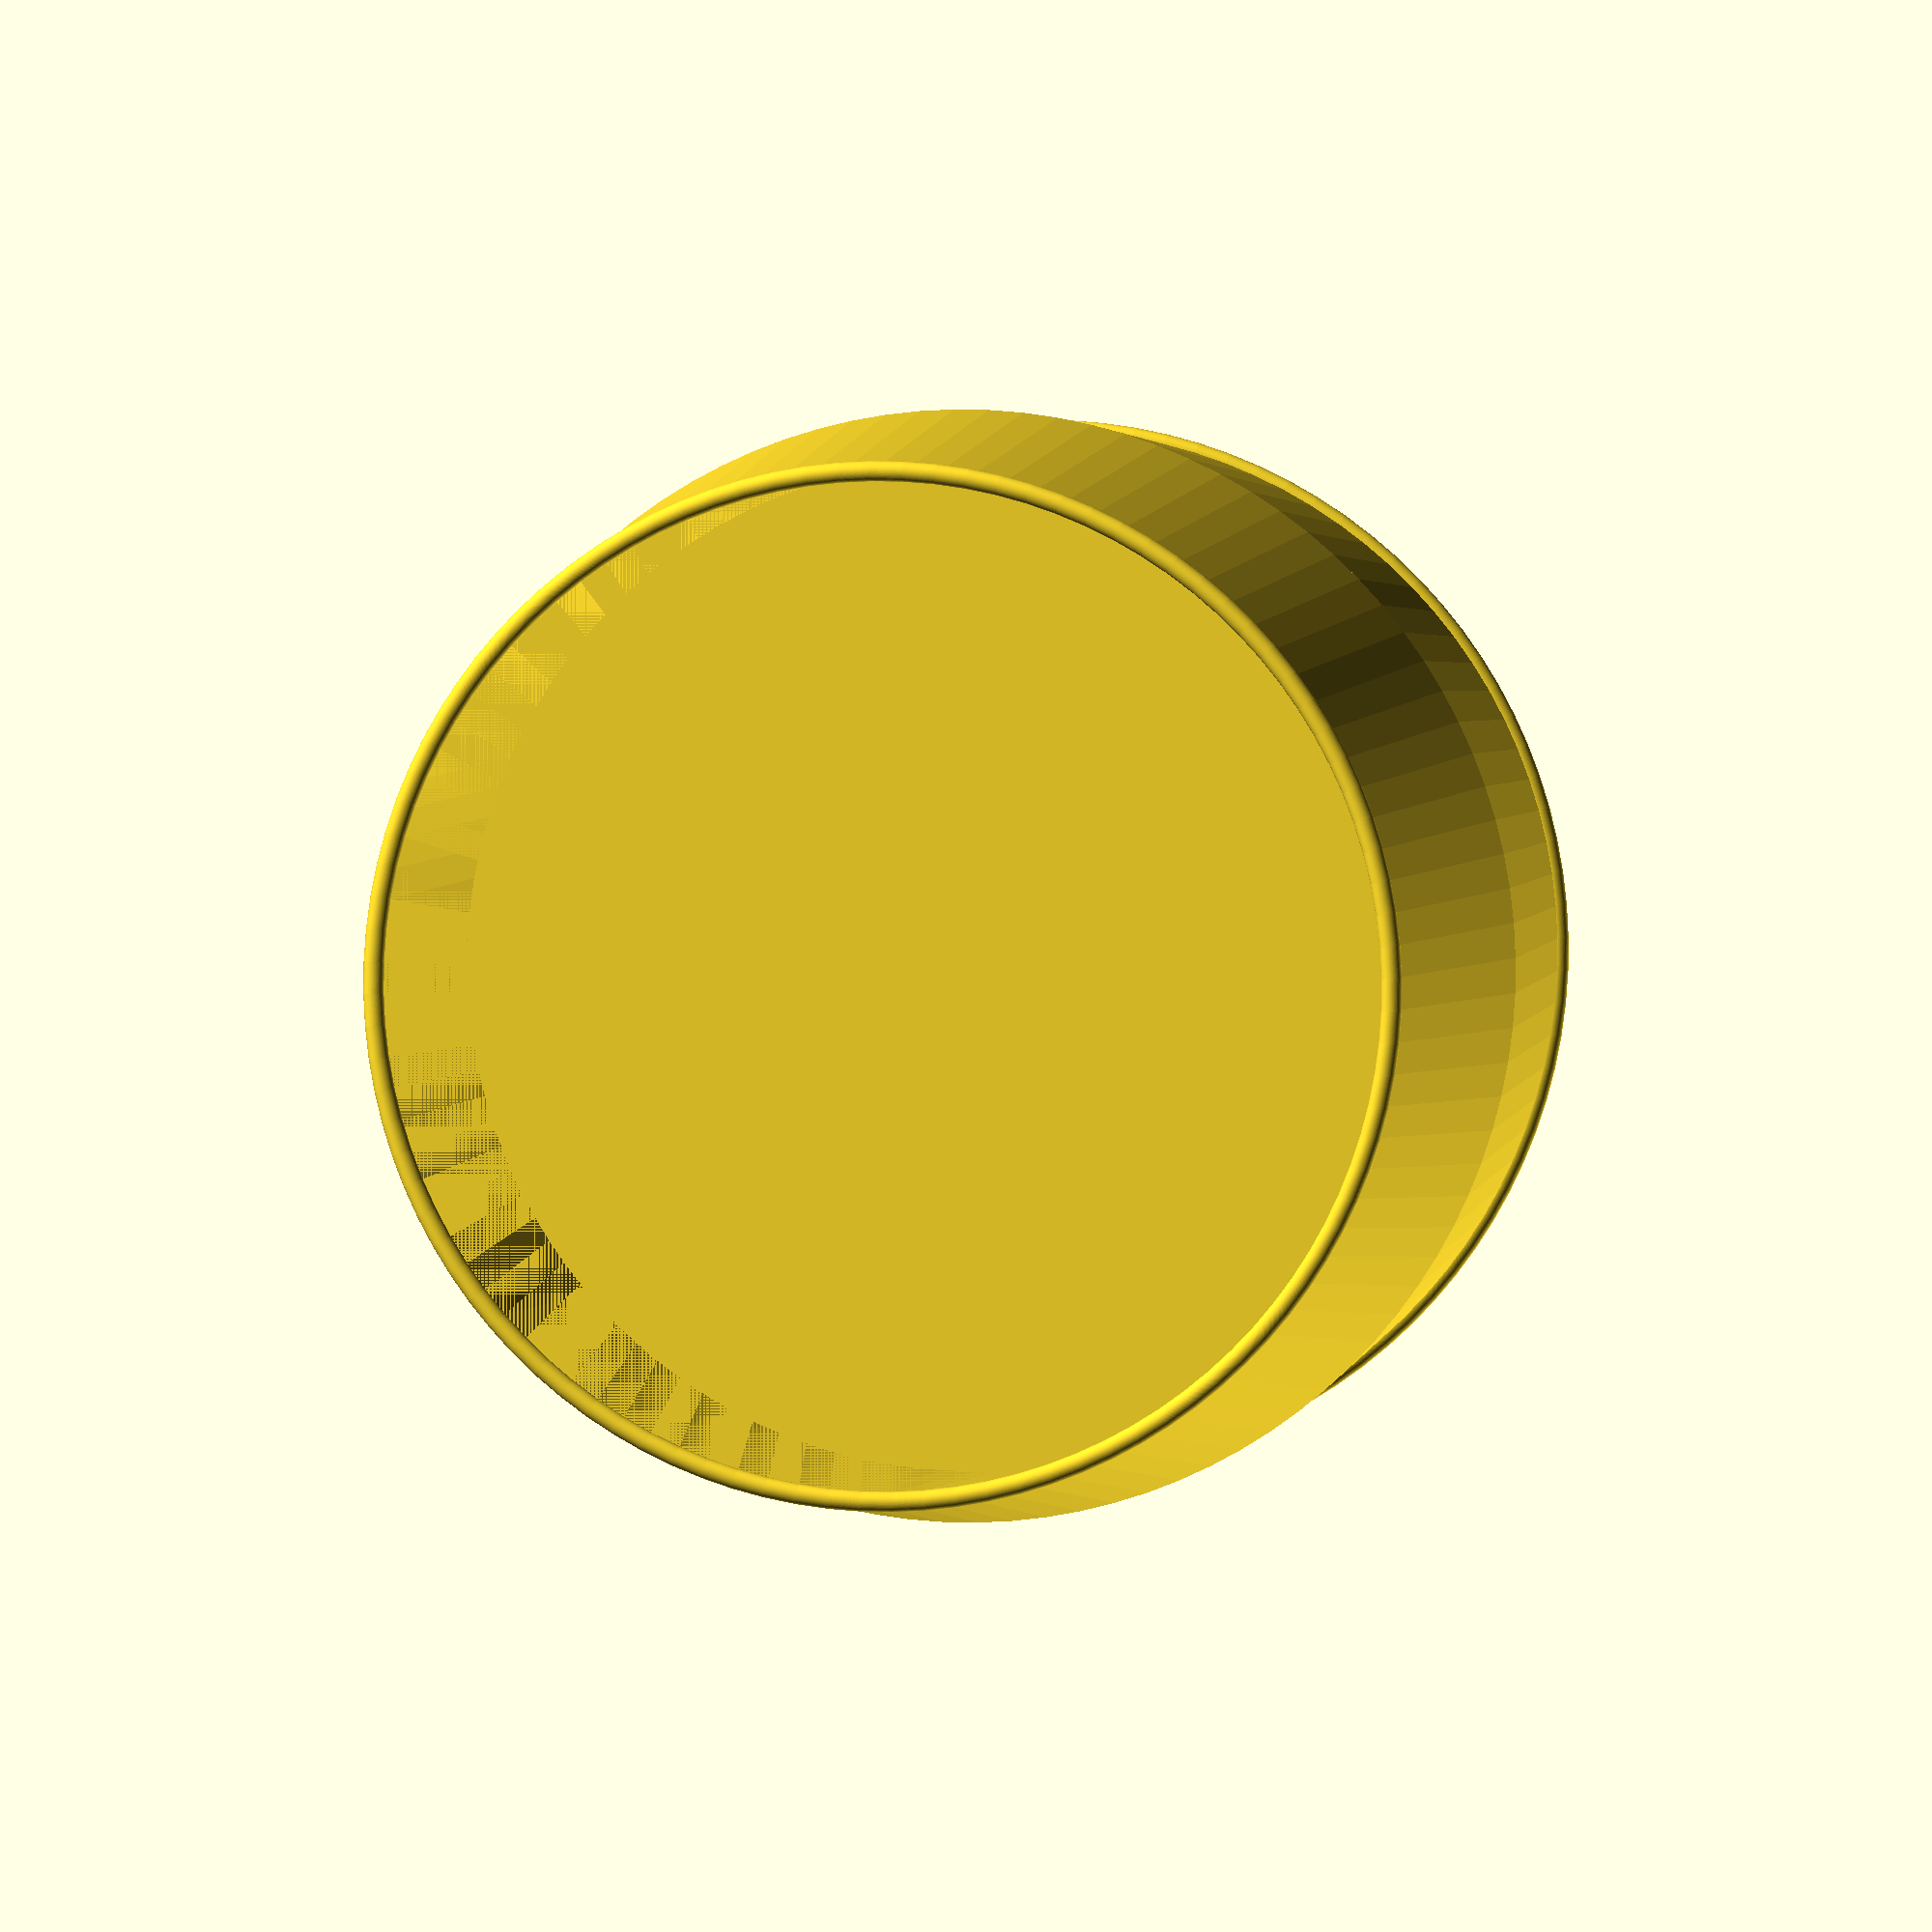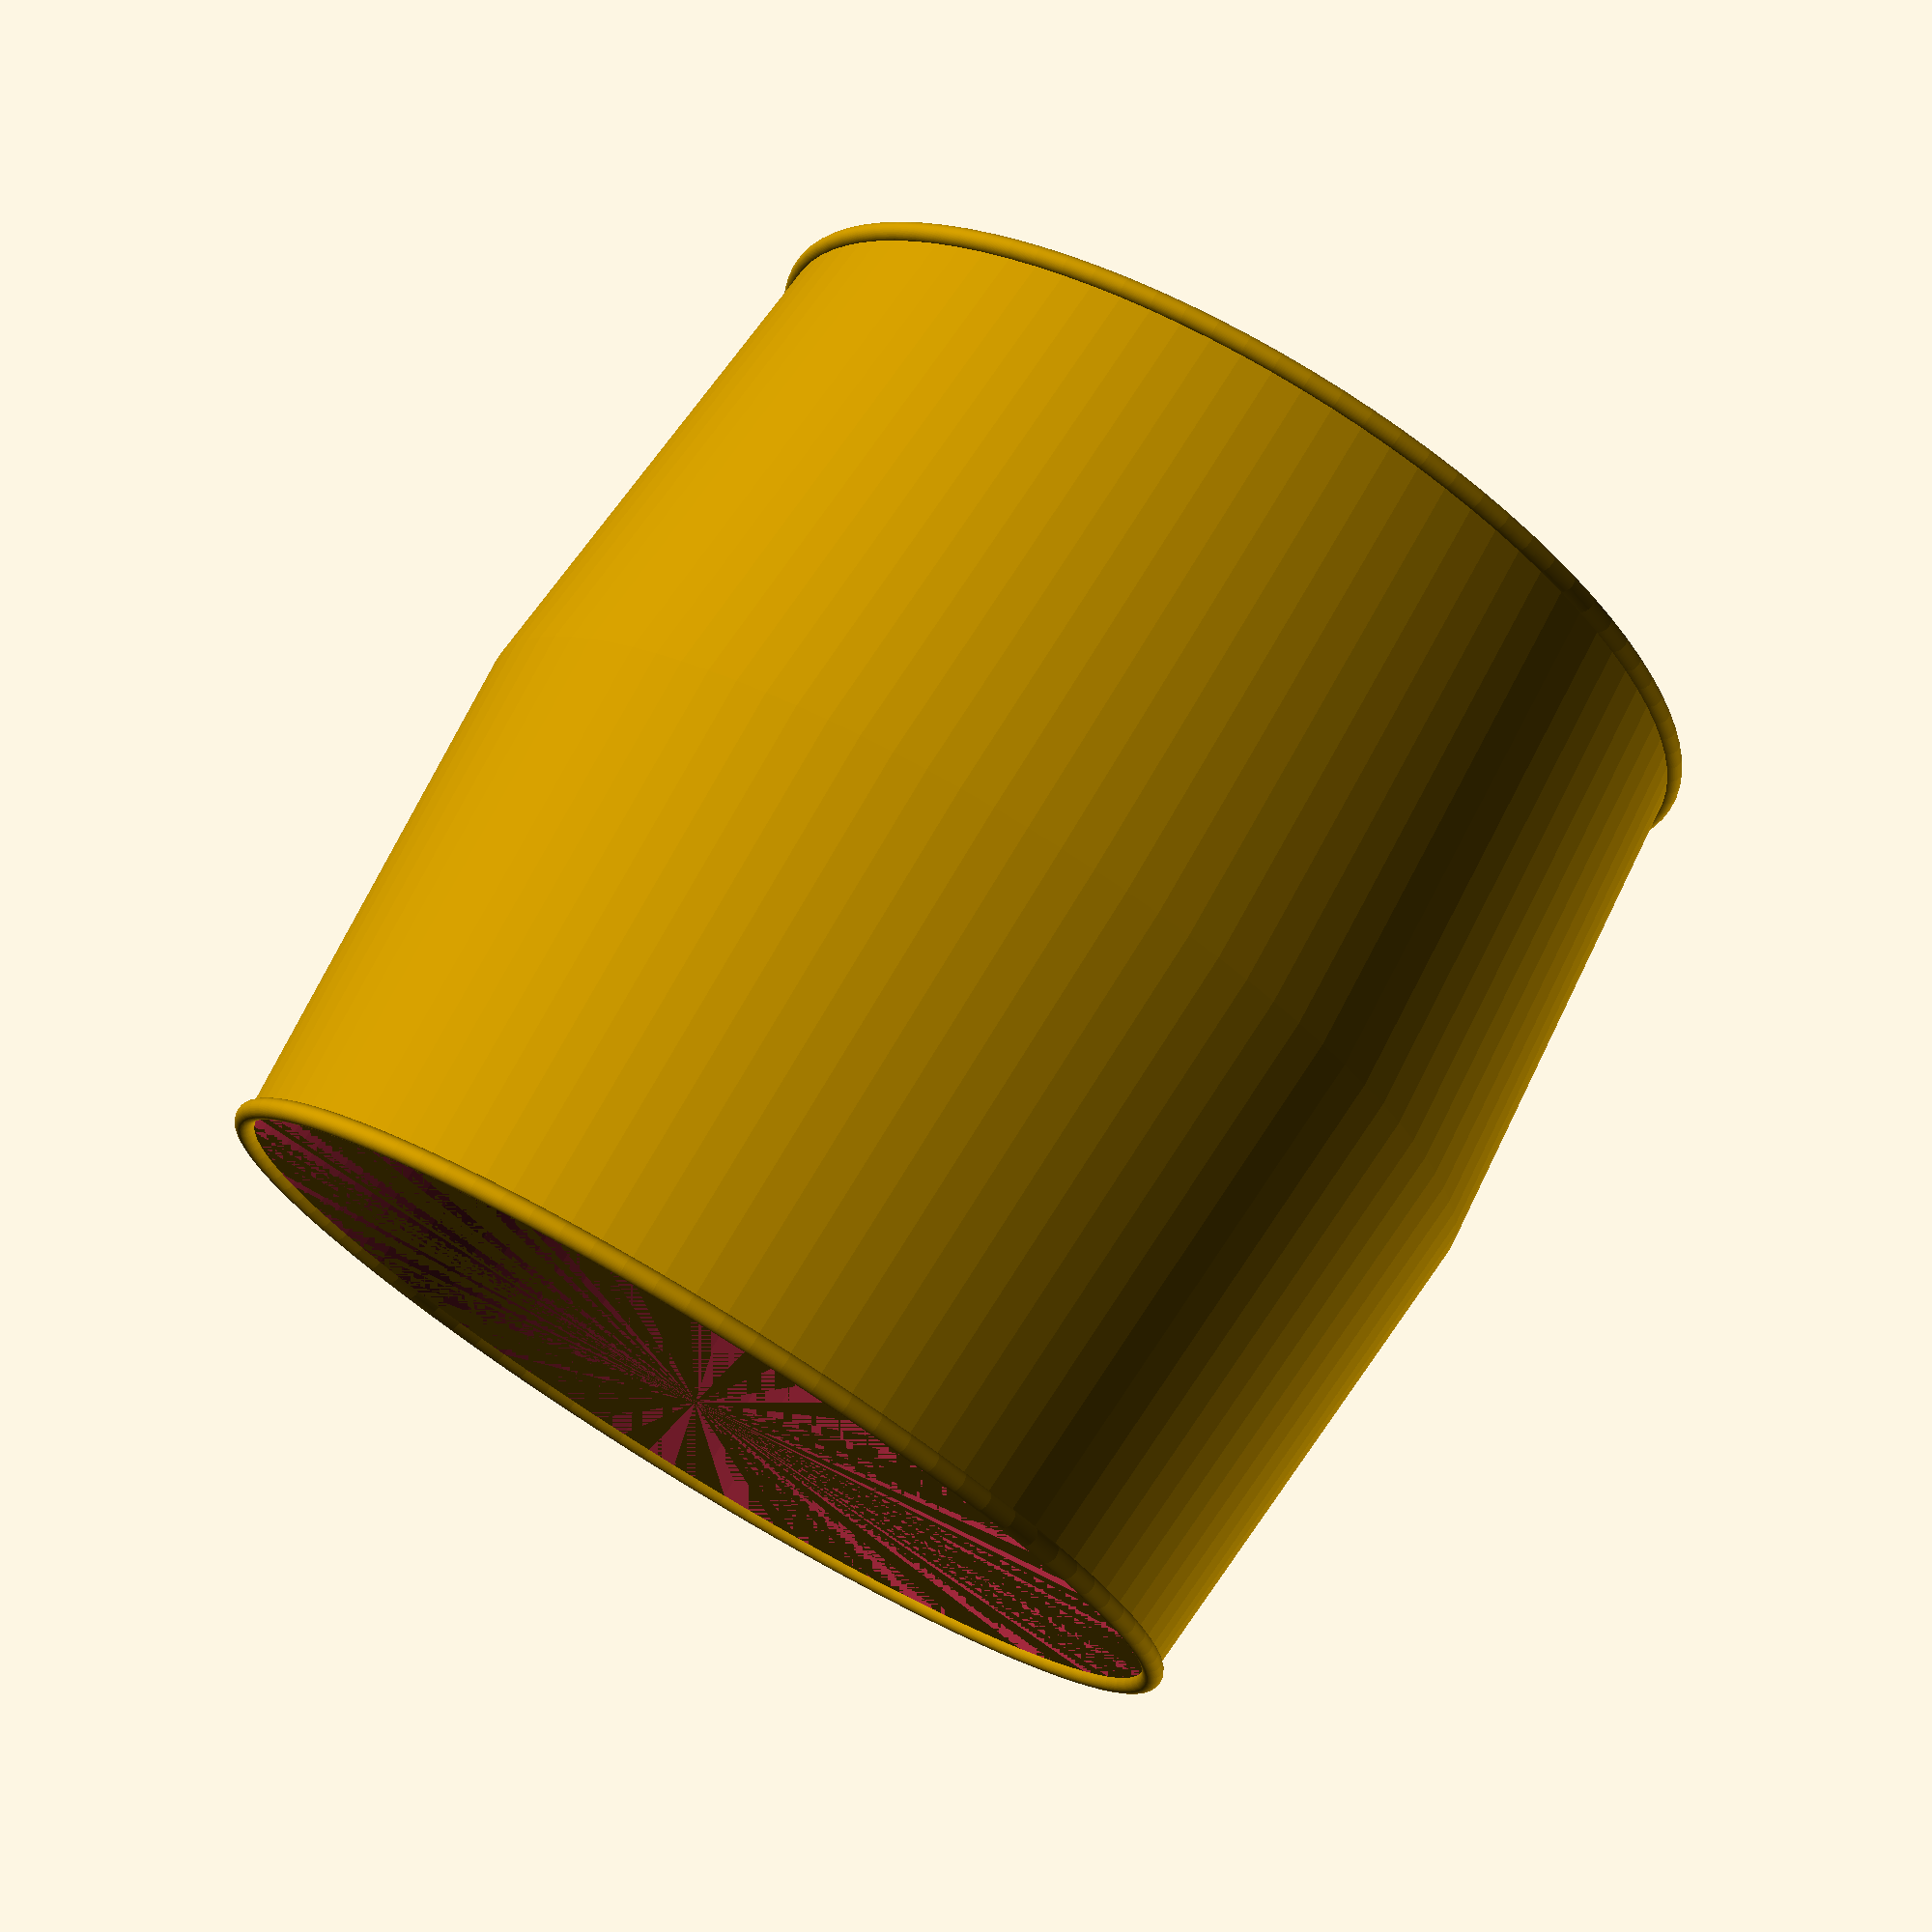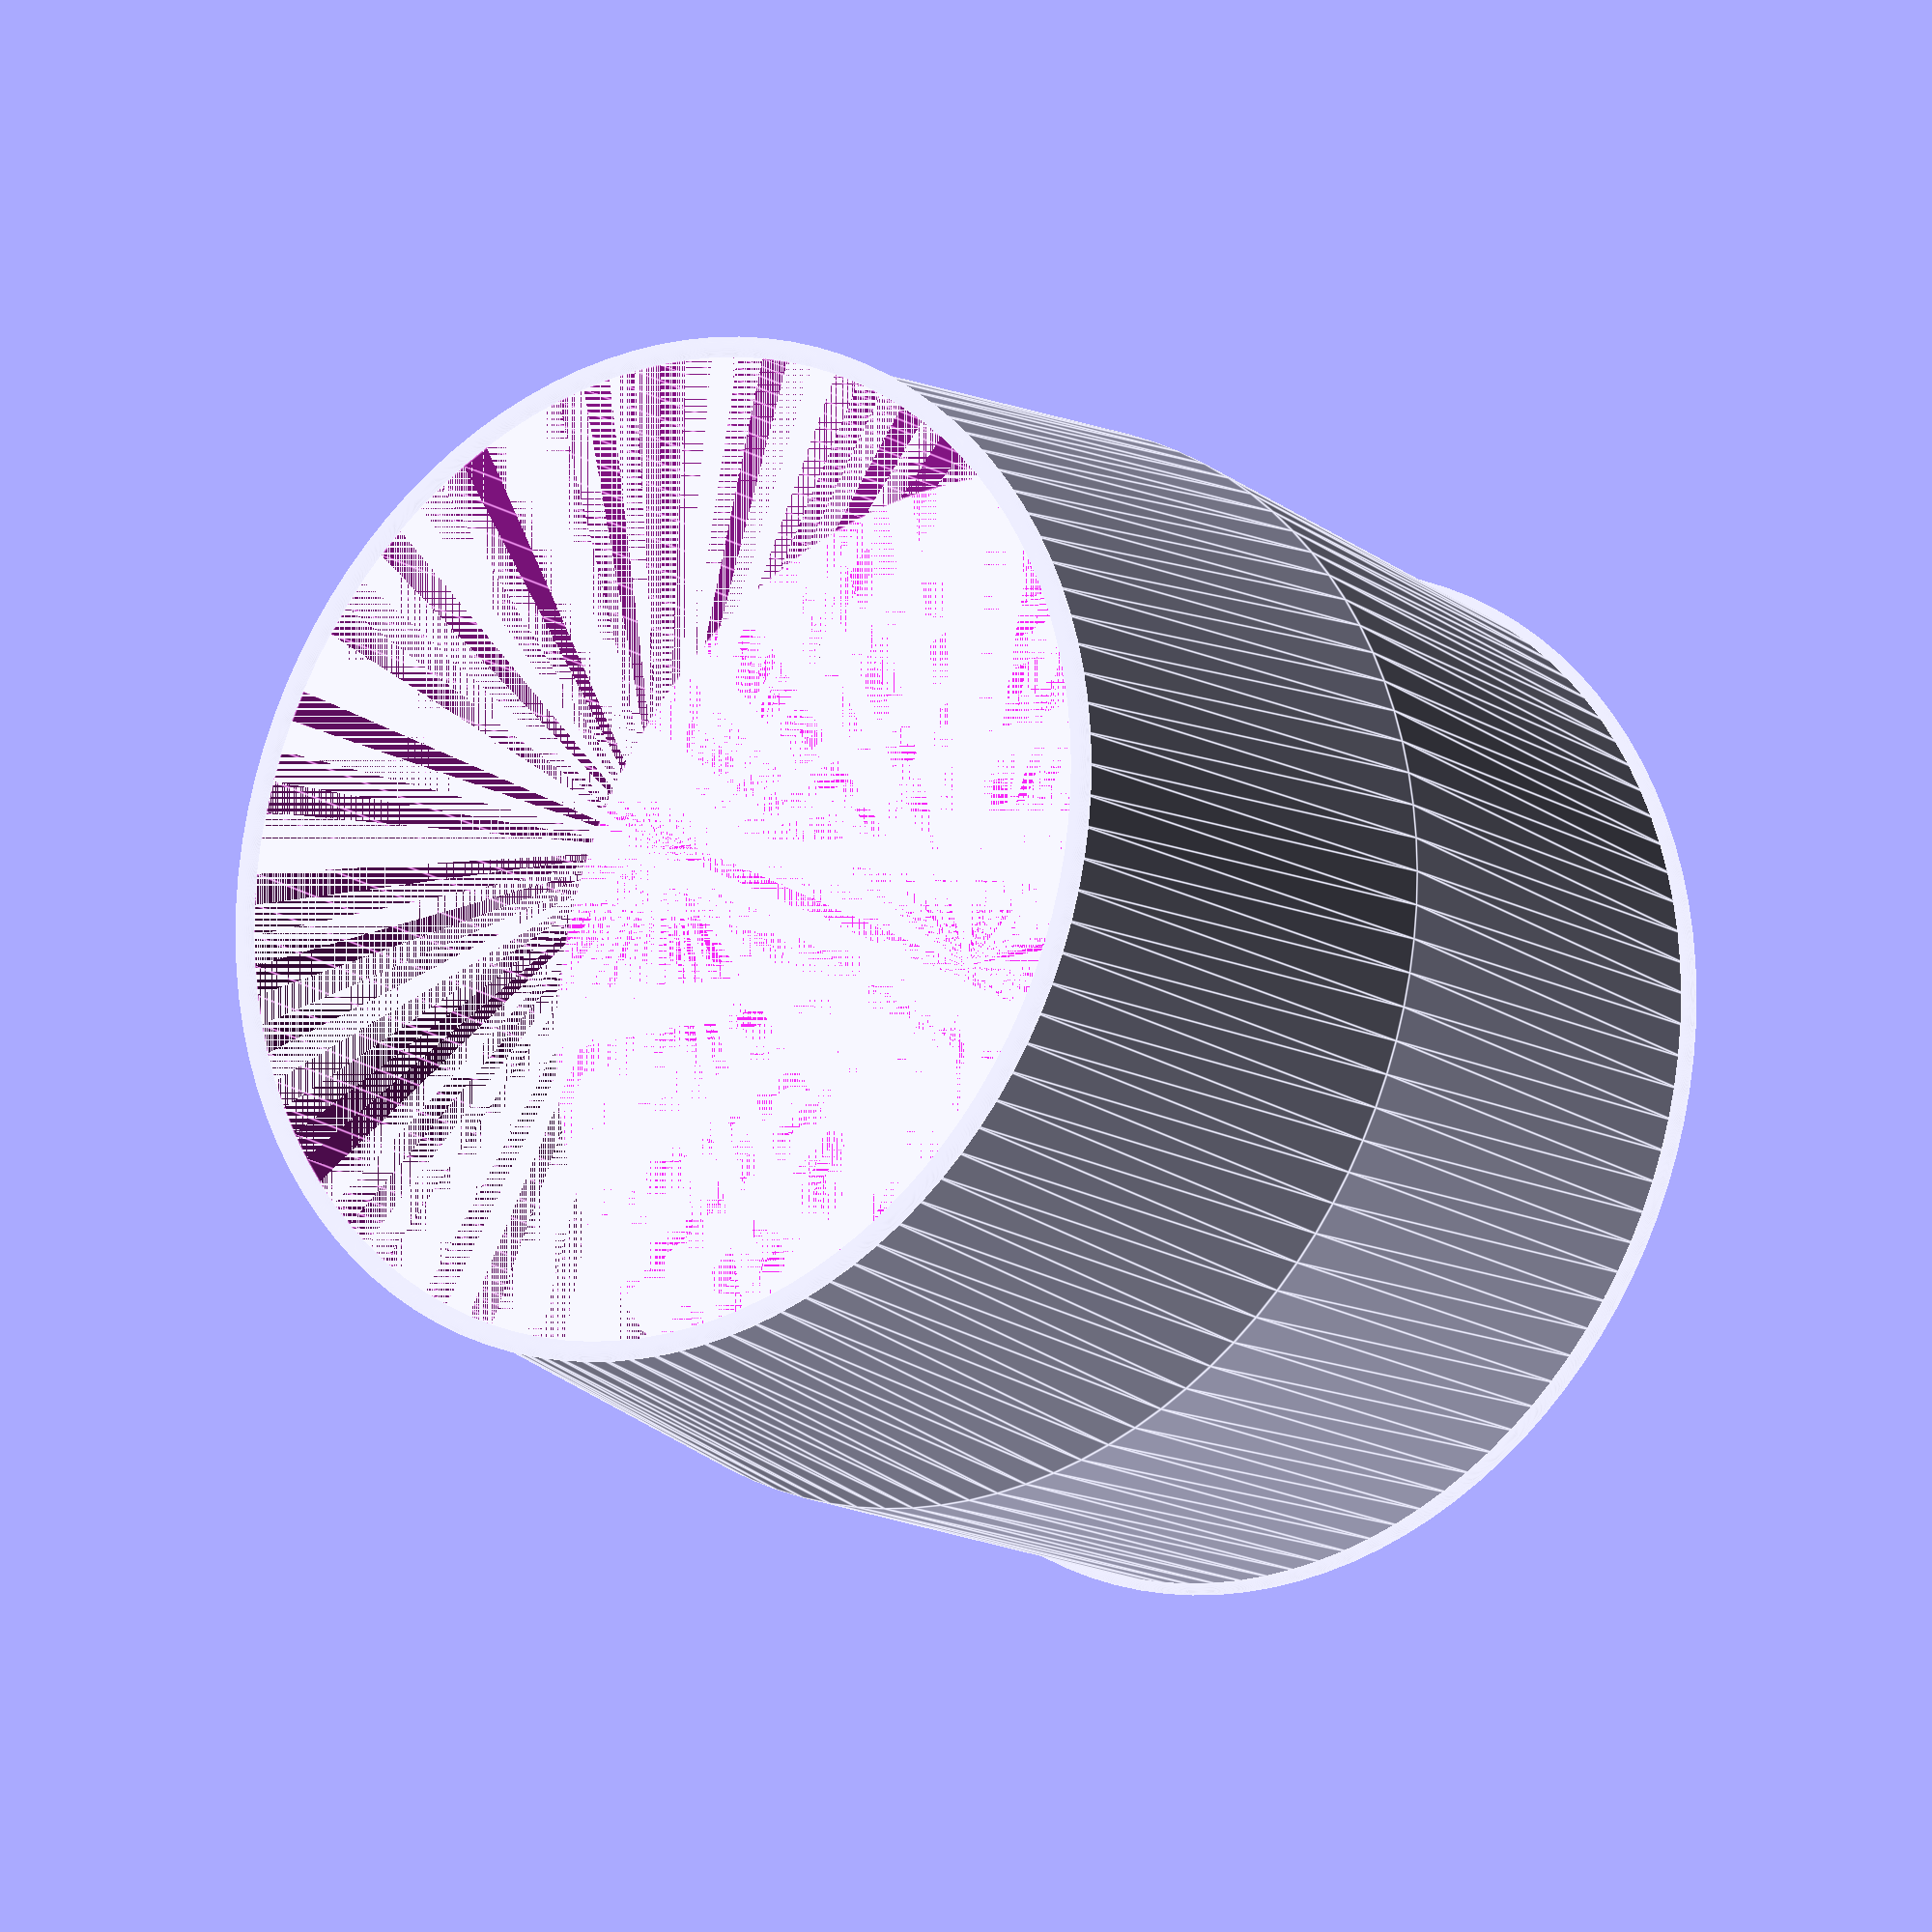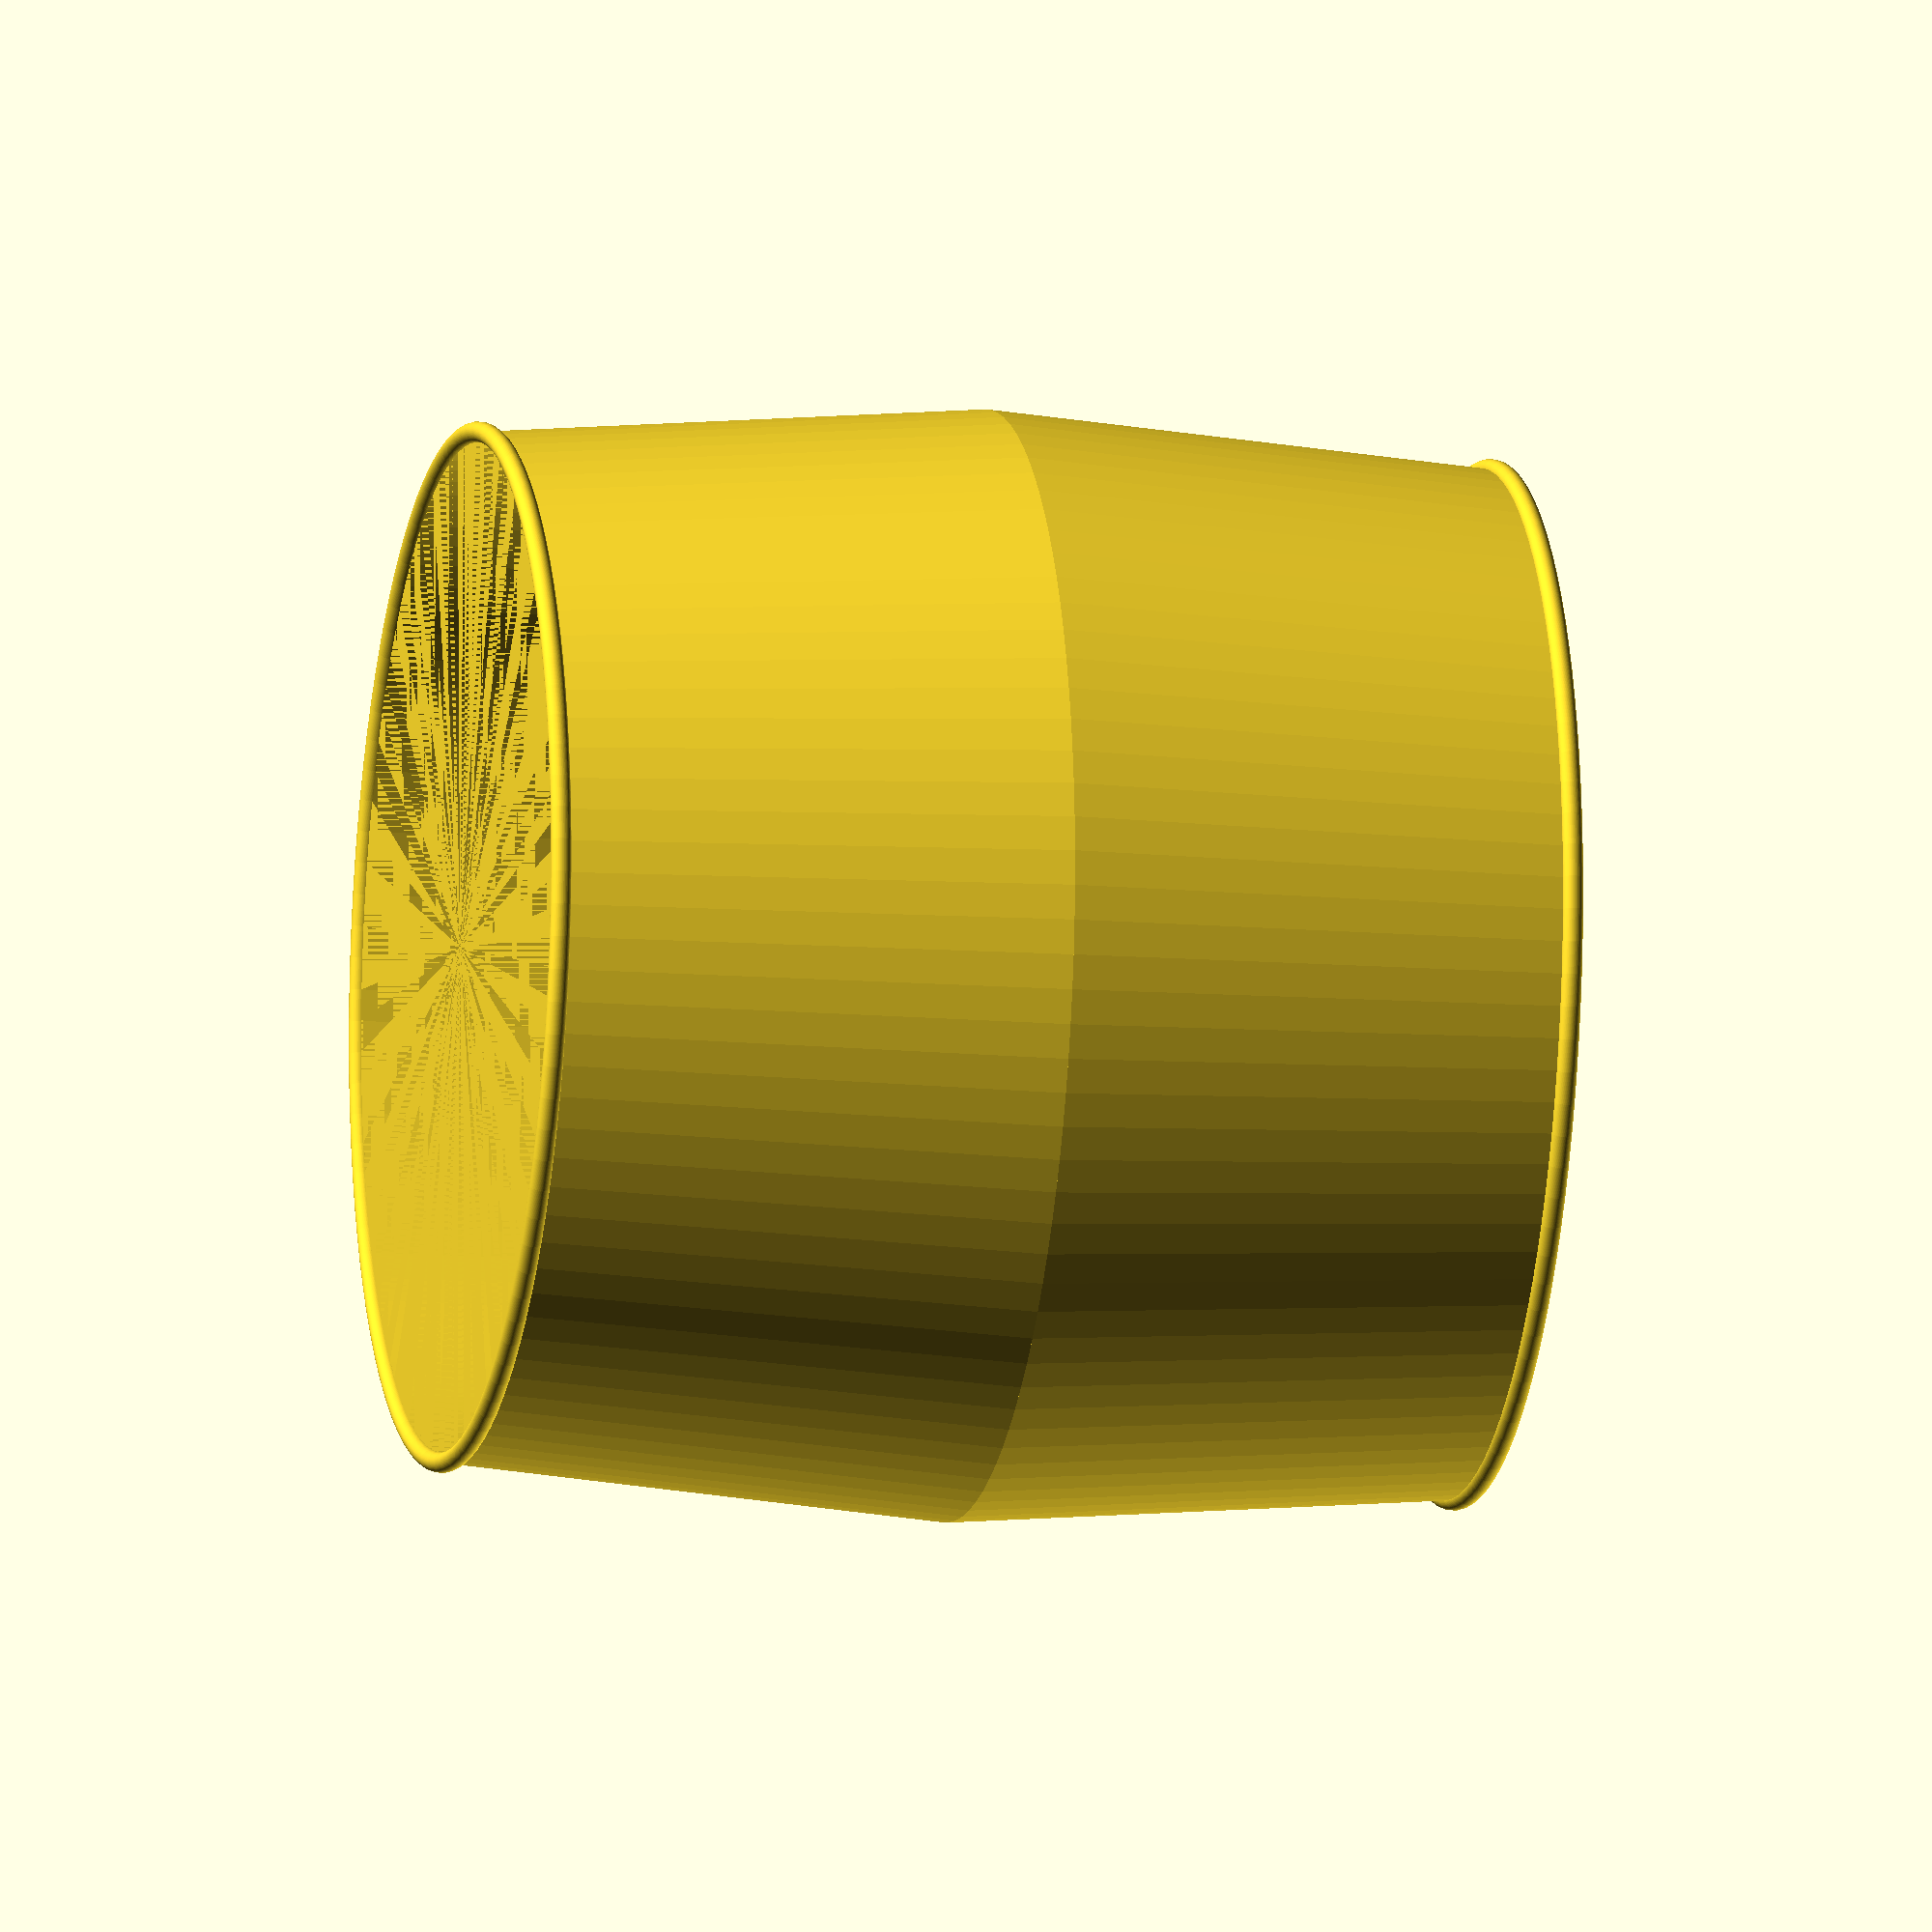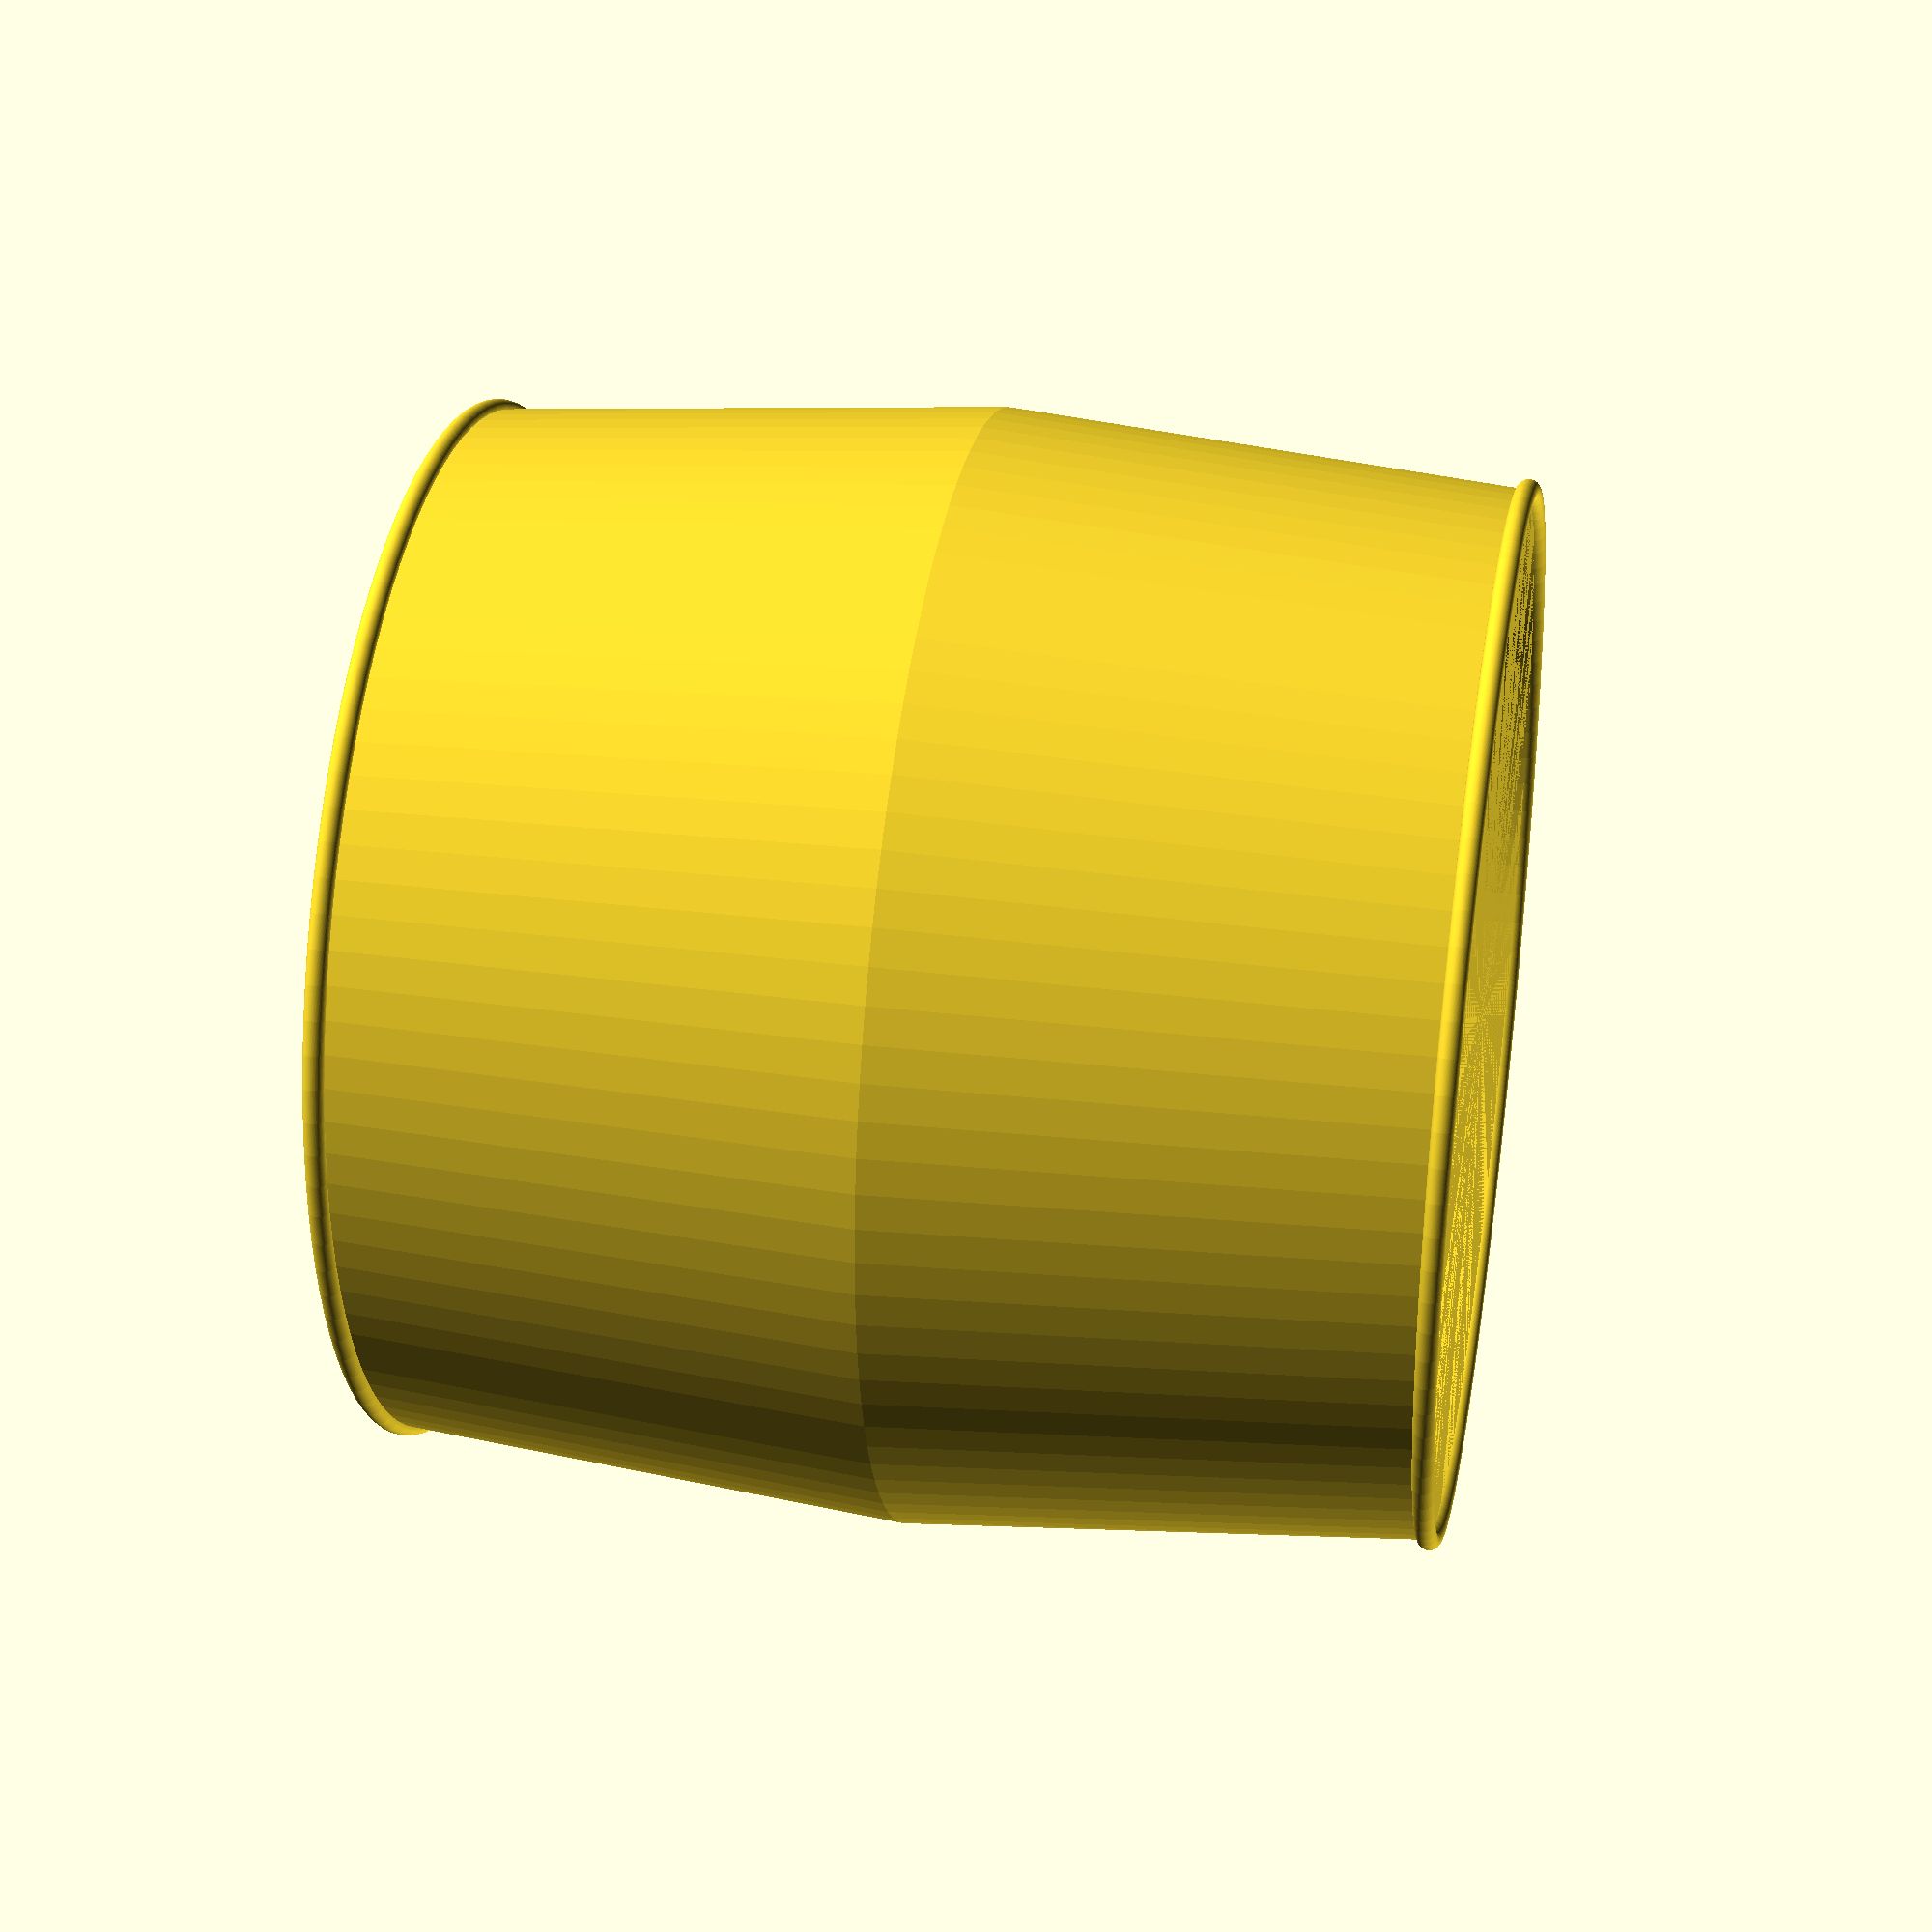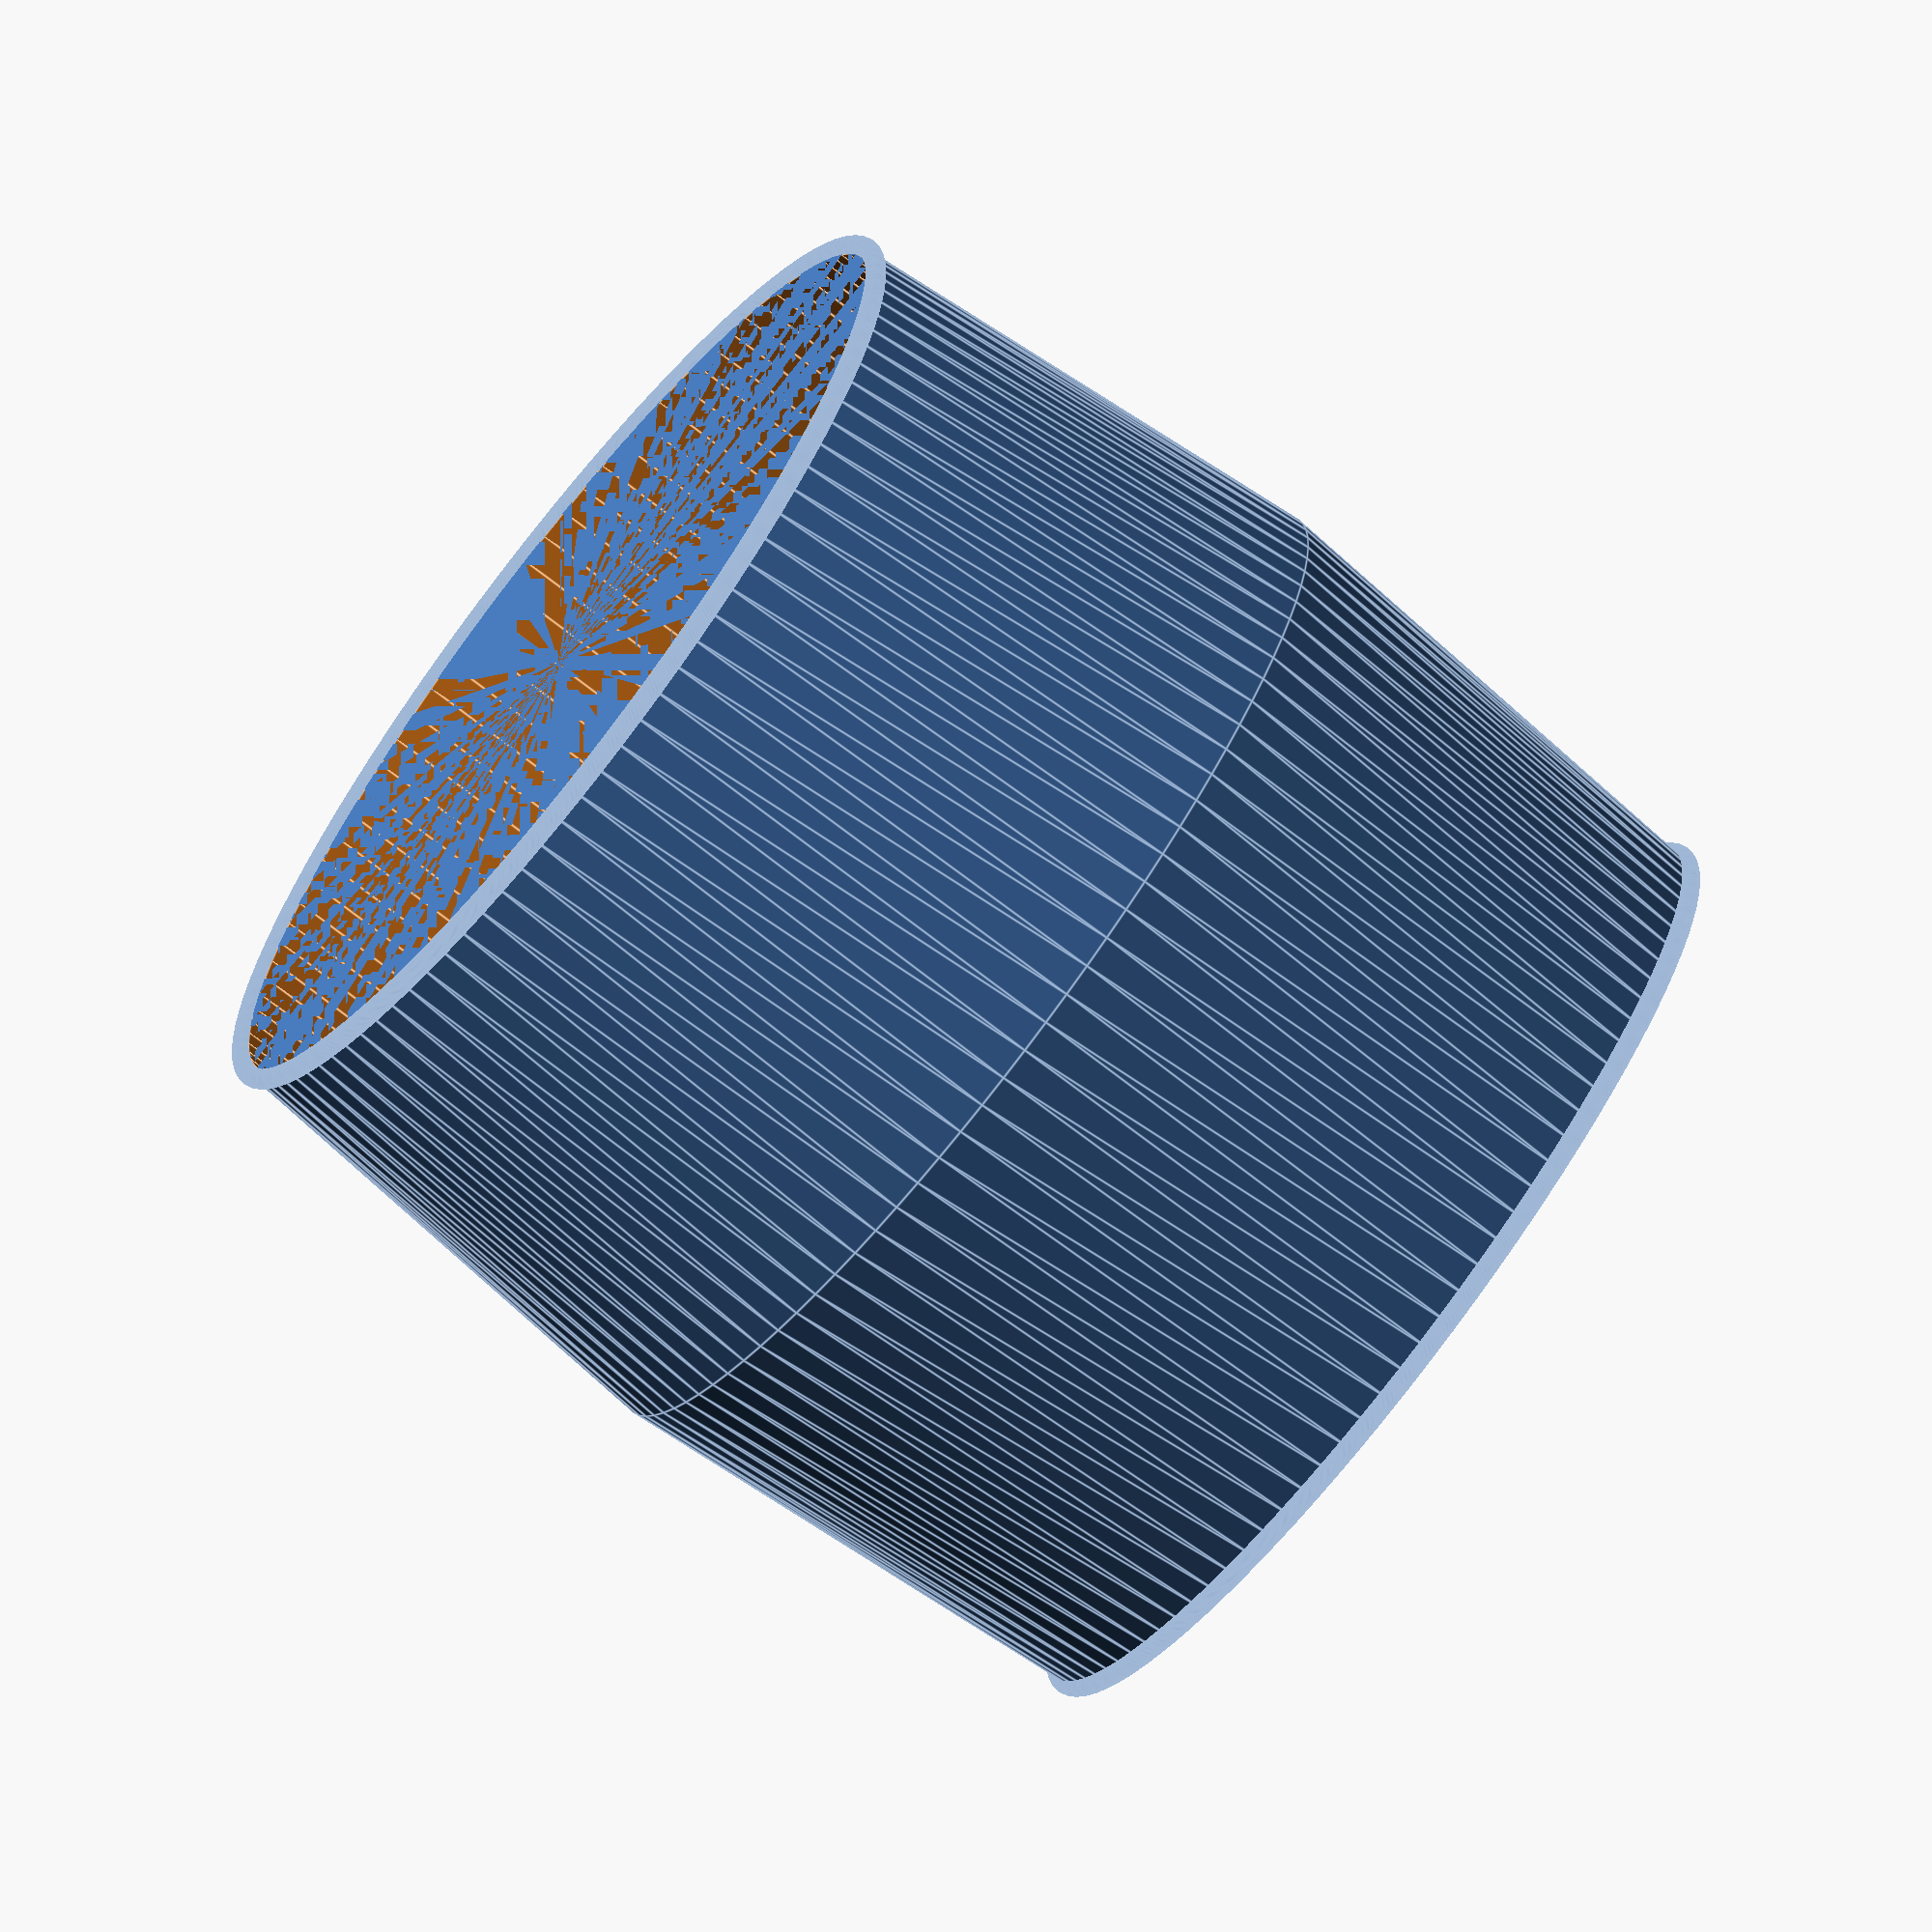
<openscad>
/*
Discription: creates a coupling, to connect 2 4" flex dryer vent ducts together.
*/

/*****************************************************************************/
// CONSTANTS 
/*****************************************************************************/
$fn=100;

// Diameter of Mounting Holes in Router Base
COUPLING_ABSOLUTE_MAX = 101.6; //This is 4" diameter.
COUPLING_DIAMETER = 100;
COUPLING_HEIGHT = 50;
COUPLING_WALL=2;

PI = 4 * atan2(1,1); 
/*****************************************************************************/
// FUNCTIONS:

/*****************************************************************************/

function half(x) = x/2;
function tapperThickness(diameter,wall) = diameter + wall * 4;

/*****************************************************************************/
//Directives
/*****************************************************************************/


 
/*****************************************************************************/
// MAIN SUB
/*****************************************************************************/

build();

/*****************************************************************************/
// modules
/*****************************************************************************/
module build()
{
    //bottom half of coupling
    translate([0,0,-half(COUPLING_HEIGHT)])
    difference()
    {
        cylinder(d1=COUPLING_DIAMETER, d2=tapperThickness(COUPLING_DIAMETER,COUPLING_WALL), h=COUPLING_HEIGHT, center=true);

        cylinder(d=COUPLING_DIAMETER-COUPLING_WALL, h=COUPLING_HEIGHT, center=true);
    }

    //top half of coupling
    translate([0,0,half(COUPLING_HEIGHT)])
    difference()
    {
        cylinder(d1=tapperThickness(COUPLING_DIAMETER,COUPLING_WALL), d2=COUPLING_DIAMETER, h=COUPLING_HEIGHT, center=true);

        cylinder(d=COUPLING_DIAMETER-COUPLING_WALL, h=COUPLING_HEIGHT, center=true);
    }

    //catch brim top part
    translate([0,0,COUPLING_HEIGHT])
    rotate_extrude(angle = 360,convexity = 10)
    translate([half(COUPLING_DIAMETER),0,0])
    circle(d=COUPLING_WALL);

    //catch brim bottom part
    translate([0,0,-COUPLING_HEIGHT])
    rotate_extrude(angle = 360,convexity = 10)
    translate([half(COUPLING_DIAMETER),0,0])
    circle(d=COUPLING_WALL);

}
</openscad>
<views>
elev=177.7 azim=124.8 roll=170.7 proj=o view=solid
elev=106.2 azim=168.6 roll=149.2 proj=p view=wireframe
elev=196.2 azim=230.8 roll=324.1 proj=o view=edges
elev=10.7 azim=206.7 roll=258.7 proj=o view=solid
elev=148.8 azim=149.3 roll=79.6 proj=p view=solid
elev=73.4 azim=200.7 roll=232.1 proj=o view=edges
</views>
